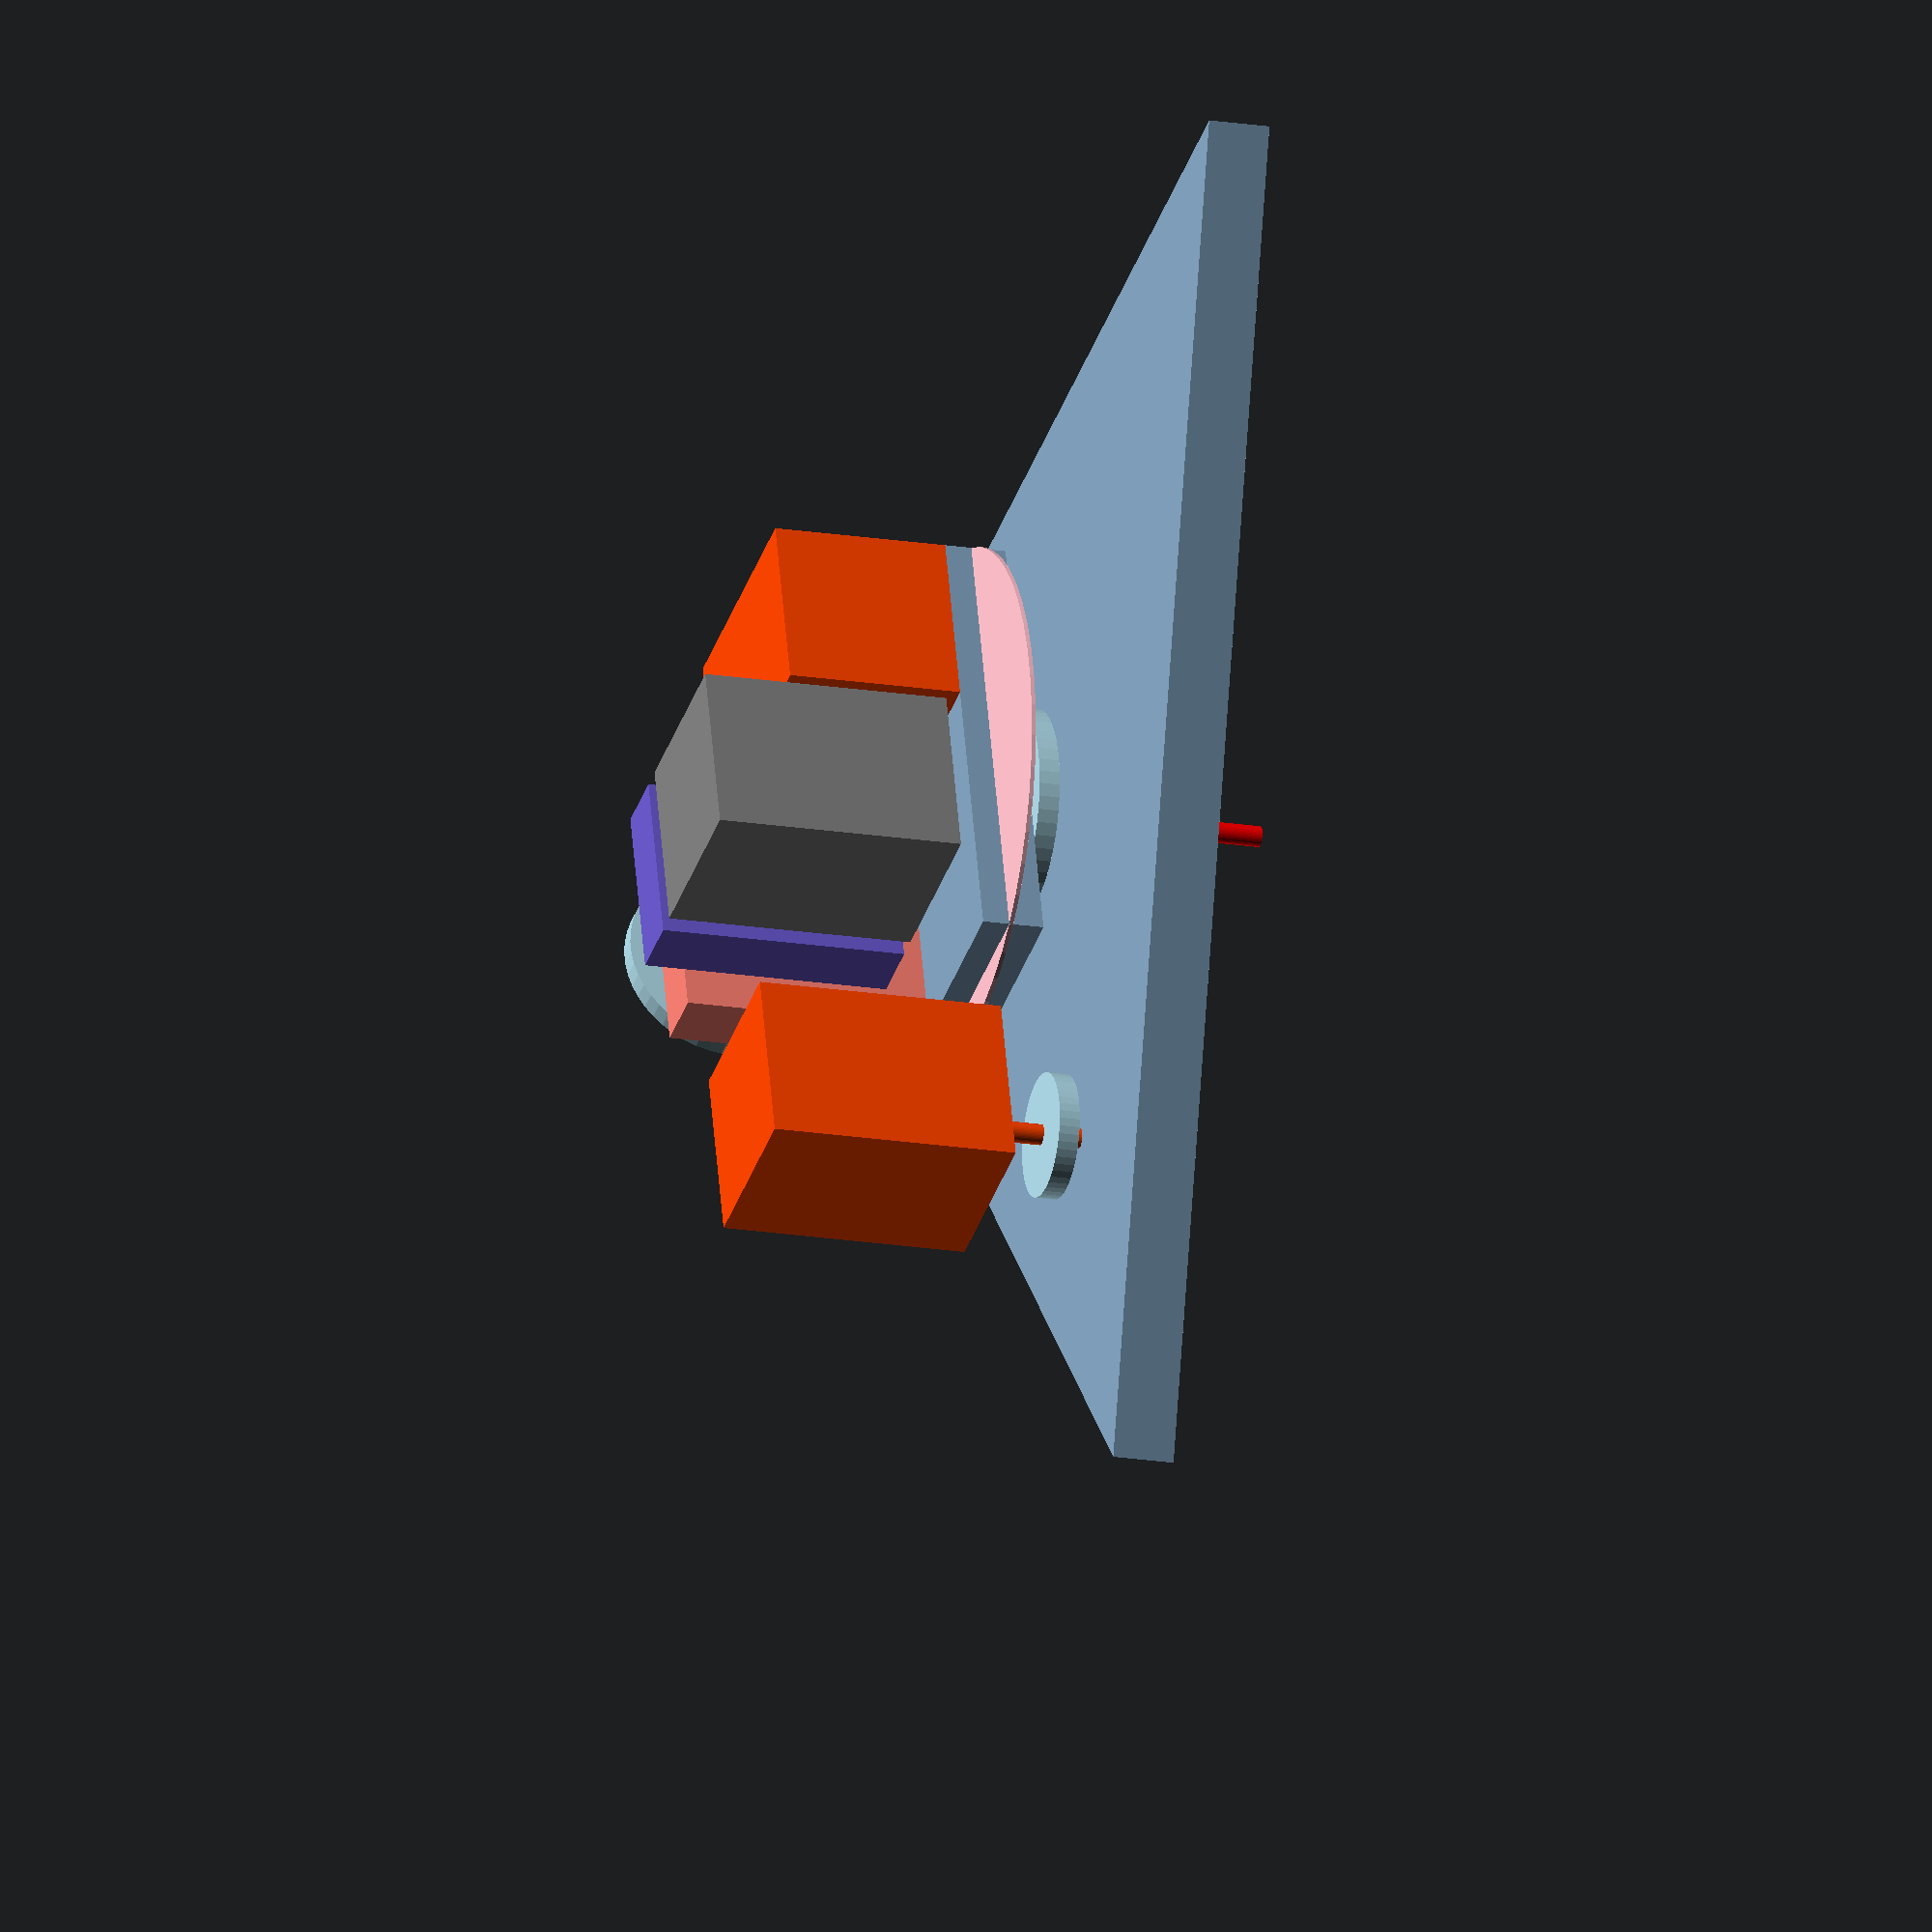
<openscad>
//PLANETARIUM
$fn=50;

//SROUBY M3
M3_screw_lenght=10;           //delka sroubu
M3_screw_diameter=3.2;        //prumer sroubu (zavit)
M3_nut_height=2.7;            //vyska matky
M3_nut_diameter=6.6;          //prumer matky (kruznice opsana)
M3_screw_head_height=3;       //vyska hlavy sroubu
M3_nut_pocket=5.6;
M3_screw_head_diameter=6.6;           //prumer hlavy sroubu


//MOTOR NEMA 17
//BOKORYS
h_mot17=60;             //vyska hlavni casti motoru (muze byt v hodnotach 34-48mm nebo 60mm)
h_tyc17=24.0;           //vyska stredove tyc (podlozka+tyc), tolerance 1mm
d_tyc17=5.0;           //prumer stredove tyc, tolerance 0.012mm
d_pod17=22.0;          //prumer podlozky stredove tyc, tolerance 0.05mm
h_pod17=2;                 //vyska podlozky stredove tyc
H_mot17=h_mot17+h_tyc17;    //celkova vyska motoru
//PUDORYS
a_mot17=42.3;           //sirka motoru; bez tolerance, hodnota udana MAX
a_rozvor17=31.0;           //rozvor der pro srouby M3, tolerance 0.1mm
d_otvor17=4;             //prumer otvoru pro srouby M3, hloubka 4.5 MIN
h_otvor17=4.5;            //MIN hloubka otvoru pro srouby M3 udana vyrobcem



//LOZISKO 625
D_Loz=16;              //vnejsi prumer loziska
d_Loz=5;               //vnitrni prumer loziska
h_Loz=5;               //vyska loziska

//Laser
a_Laser=42;         //sirka Laseru (xy)
h_Laser=60;         //vyska Laseru




//Tloustka soucastek
t_kolo=5;            //tloustka ozubenych kol
t_AZ=15;            //tloustka AZ casti
t_ALT=15;            //tloustka ALT casti
t_podLaser=15;            //tloustka podlozky Laseru
t_podlozky=3;            //tloustka podlozky AZ/ALT motoru

//Velke ozubene kolo
d_Vkolo=50;      //prumer velkeho kola

//Male ozubene kolo
d_Mkolo=30;      //prumer maleho kola


//AZ cast
a_AZ=d_Vkolo + a_mot17;         //sirka (x) AZ casti
b_AZ=d_Vkolo;                   //delka (y) AZ casti

//Podlozka AZ/ALT NEMA17
a_17podl=a_mot17 + 2;           //sirka a delka (xy) podlozky+tolerance
h_17podl=M3_screw_head_height + M3_screw_lenght - h_otvor17 - t_podlozky + 5;    //prostor pod podlozkou pro ulozeni sroubu+tolerance
H_17ulozeni=h_mot17 + 2*t_podlozky + 2;     //vyska boxu podlozky na motor+tolerance


//ALT cast
a_ALT=d_Vkolo + a_mot17 + D_Loz;   //sirka (x) ALT casti
b_ALT=h_mot17;   //delka (y) ALT casti
h_ALT=h_Laser;                         //vyska (z) ALT casti


//OSY M5
prumer_os=5;        //osa AZ a ALT (vruty)

mezera_ALTosy=5;




/*
//Drzak Laseru
a_drzakLaser=a_Laser + 20;        //sirka drzaku Laseru + uchyt sroubu
h_drzakLaser=h_Laser + 20;        //vyska drzaku Laseru + uchyt sroubu

//Podlozka pod Laser
a_podLaser=a_Laser + 10;        //sirka drzaku Laseru + uchyt sroubu
h_podLaser=h_Laser + 10;        //vyska drzaku Laseru + uchyt sroubu
*/









Posun_perspektivy=0;               //osa z 
Posun_ALT=30;                       //osa z

Posun_AZmot= sqrt(a_ALT^2 + b_ALT^2);  //polomer nutny pro otoceni ALT casti
Uhlopricka_drzakLaser= sqrt(a_Laser^2 + h_Laser^2);
Posun_drzakLaser= Posun_ALT + Uhlopricka_drzakLaser/2 + t_ALT/2 + 5;
Posun_podLaser=5;
PosunALT_Vkolo=5;



Hloubka_loziskaAZ= t_AZ/2 - h_Loz/2 + 0.1;
Hloubka_loziskaALT= t_ALT/2 - h_Loz/2 + 0.1;
Hloubka_loziskaALT_Laser= t_ALT/2 - h_Loz/2 + 0.1;
Hloubka_loziskaLaser= t_ALT/2 - h_Loz/2 + 0.1;




module AZ() {    

    cylinder(r=(4/3)*a_AZ*1.5, h=t_AZ, $fn=3, center=true);
    color("Red")
    cylinder(d=prumer_os, h=Posun_ALT*2 + 30, center=true);

}

module motor() {
    color("OrangeRed") {
    cube([a_mot17,a_mot17,h_mot17], center=true);
        translate([0,0, h_mot17/2]) {
            cylinder(d=d_tyc17, h=h_tyc17);
            cylinder(d=d_pod17, h=h_pod17);
        }
    }
}

module lozisko() {
    color("LightGreen")
    cylinder(d=D_Loz,h=h_Loz, center=true);
}  

module Vkolo() {
    color("LightBlue")
    cylinder(d=d_Vkolo,h=t_kolo, center=true);
}

module Mkolo() {
    color("LightBlue")
    cylinder(d=d_Mkolo,h=t_kolo, center=true);
}


module ALT() {
    cube([a_ALT,b_ALT,t_ALT], center=true);
    translate([a_ALT/4, -b_ALT/2+t_ALT/2, h_ALT/2 + t_ALT/2])
        rotate([0,0,90])
        color("Salmon")
        cube([t_ALT,a_ALT/2,h_ALT], center=true); 
    
}

module drzak_Laseru() {
    color("SlateBlue")
    cube([a_Laser,t_podLaser,h_Laser], center=true);
}

module Laser() {
    color("Grey")
    cube([a_Laser,a_Laser,h_Laser], center=true);
}







//AZ
AZ();
translate([0,0,0]) {
    translate([0,0, Hloubka_loziskaAZ])
        lozisko();
    rotate([180,0,0])
        translate([0,0, Hloubka_loziskaAZ])
            lozisko();
}

//AZ motor
translate([Posun_AZmot/2+a_mot17/2 +10, 0, t_AZ + Posun_perspektivy])
    rotate([0,180,0])
        union() {
            translate([0,0, -H_mot17/2 - t_AZ/3])
                motor();
            translate([0,0,0])
                Mkolo();
}
translate([0,0, t_AZ + Posun_perspektivy])
    Vkolo();






//ALT
translate([0,0, Posun_ALT]) {
ALT();
//Loziska AZ/ALT
translate([0,0,0]) {
    translate([0,0, Hloubka_loziskaALT])
        lozisko();
    rotate([180,0,0])
        translate([0,0, Hloubka_loziskaALT])
            lozisko();
    } 
}

//Loziska ALT/Laser
translate([a_ALT/4, -b_ALT/2+t_ALT/2, Posun_drzakLaser])
        rotate([90,0,0]) {
            translate([0,0, Hloubka_loziskaALT])
                lozisko();
            rotate([180,0,0])
                translate([0,0, Hloubka_loziskaALT])
                    lozisko();
       }   


//ALT motor
translate([-a_ALT/2 + a_mot17/2 ,0, Posun_ALT + a_mot17/2 + t_ALT/2])
    rotate([90,90,0])
        union() {
            motor();

            translate([0,0, b_ALT/2 + PosunALT_Vkolo])
                Mkolo();            
        }
        
//ALT Vkolo
rotate([90,0,0])
    translate([a_ALT/4, Posun_drzakLaser, b_ALT/2 + PosunALT_Vkolo]) {
        Vkolo(); 
        color("Red")
        translate([0, 0, -15])
            cylinder(d=prumer_os, h= 55, center=true); 
    } 





//LASER
translate([a_ALT/4, -b_ALT/2 + t_ALT + mezera_ALTosy + t_podLaser/2,Posun_drzakLaser]) {
drzak_Laseru();
//Loziska drzakLaser
translate([0, 0, 0])
        rotate([90,0,0]) {
            translate([0,0, Hloubka_loziskaALT])
                lozisko();
            rotate([180,0,0])
                translate([0,0, Hloubka_loziskaALT])
                    lozisko();
       }   


translate([0,a_Laser/2 + t_podLaser/2 + 5,0])
Laser();
}








//VYPOCTY
h_ALTosa=t_kolo + t_ALT + t_podLaser + mezera_ALTosy*3;




//KONTROLY
color("Pink")
translate([0,0,Posun_ALT])
cylinder(d=Posun_AZmot,h=1);

echo("Musi byt kladne. Tloustka AZ casti v mezere AZ osy =", t_AZ-2*h_Loz);
echo("Musi byt kladne. Tloustka ALT casti v mezere AZ/ALT osy =", t_ALT-2*h_Loz);
echo("Musi byt kladne. Tloustka drzaku Laseruv mezere ALT osy =", t_podLaser-2*h_Loz);
echo(Posun_AZmot/2 -(a_ALT/4+h_Laser/2));

/* Zkontrolovat rotaci drzaku laseru + upravit konstanty
translate([a_ALT/4,0,Posun_drzakLaser]) {
rotate([0,45,0])
    drzak_Laseru();
*/




</openscad>
<views>
elev=198.6 azim=253.8 roll=107.4 proj=o view=solid
</views>
